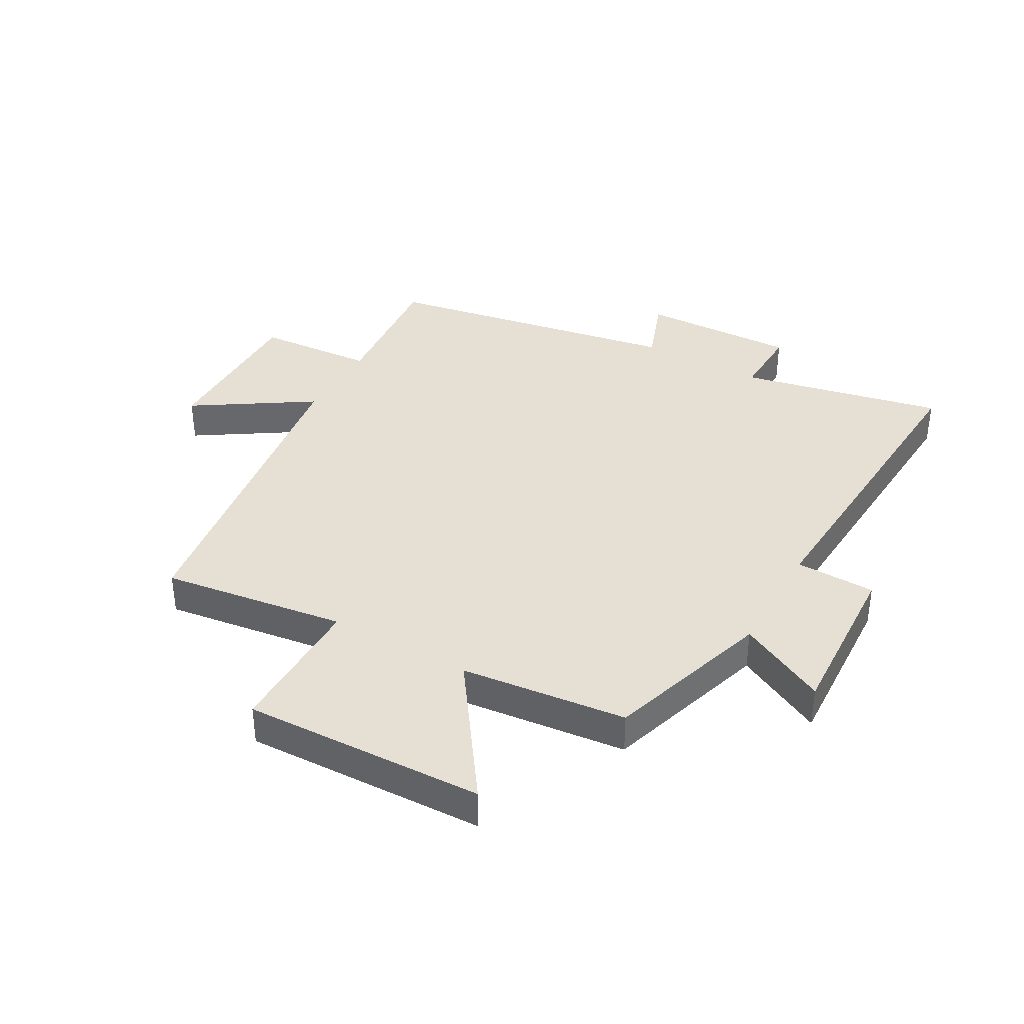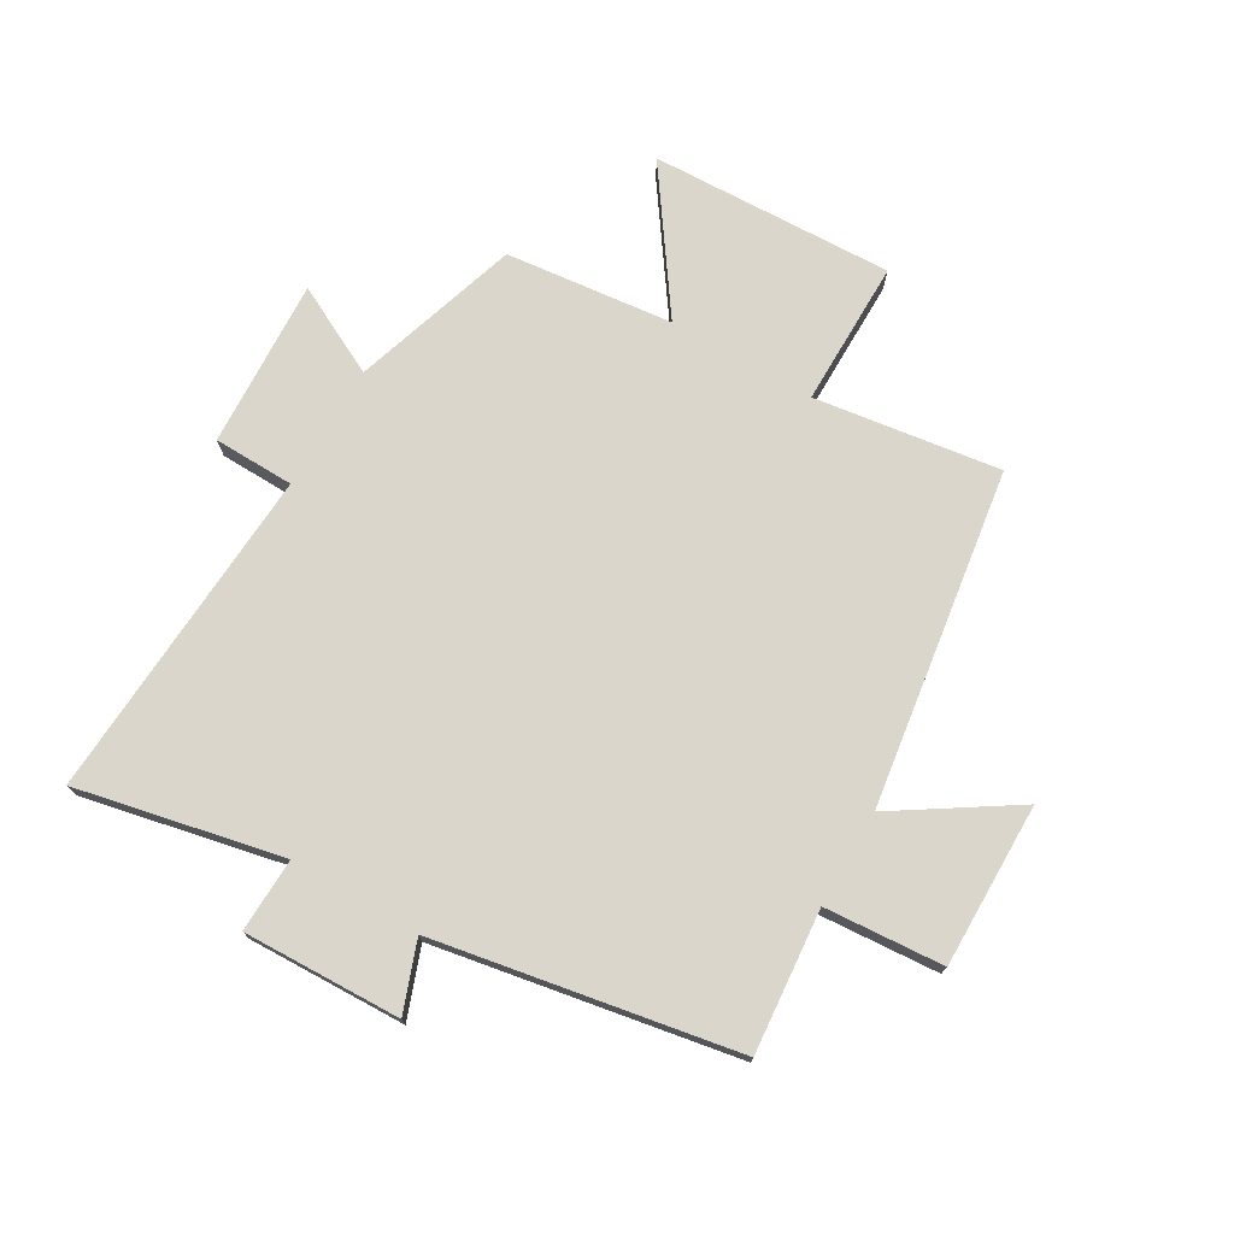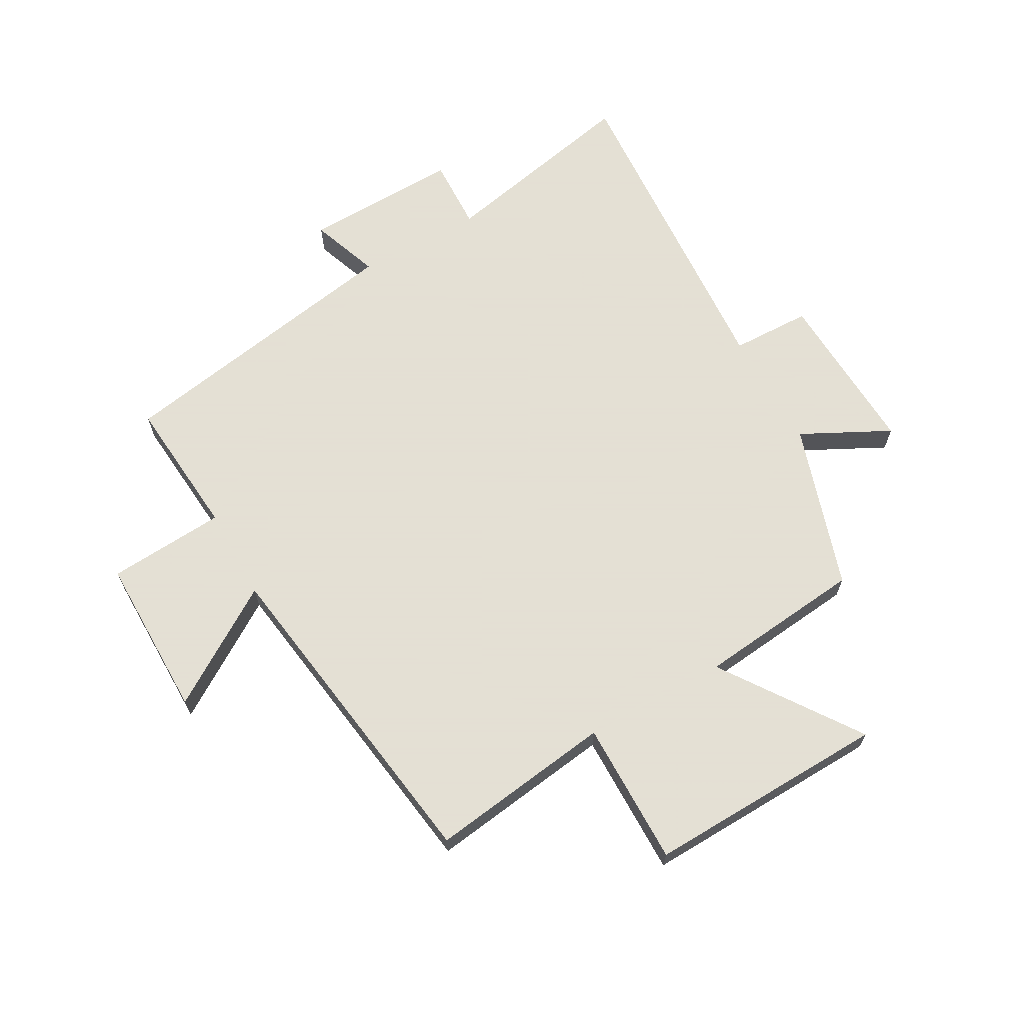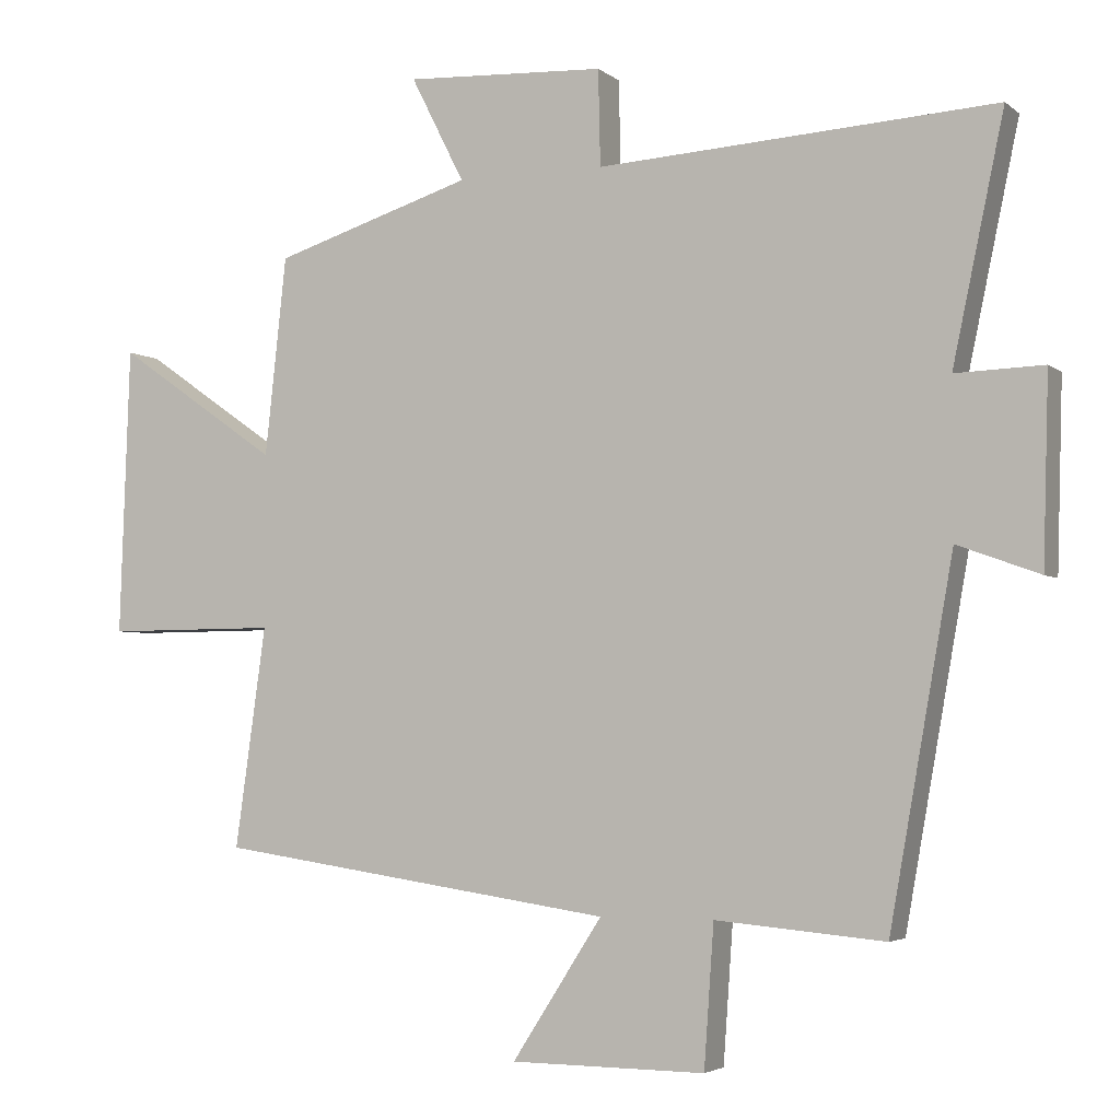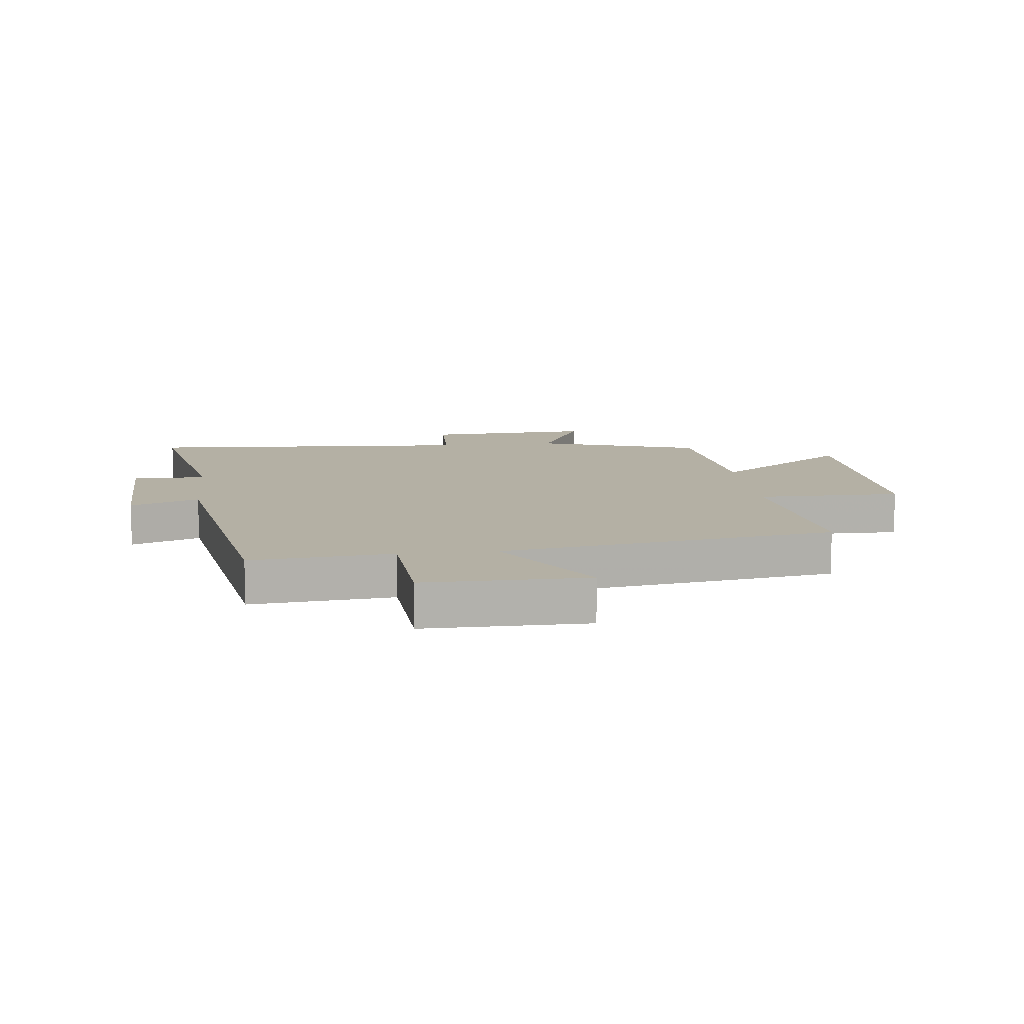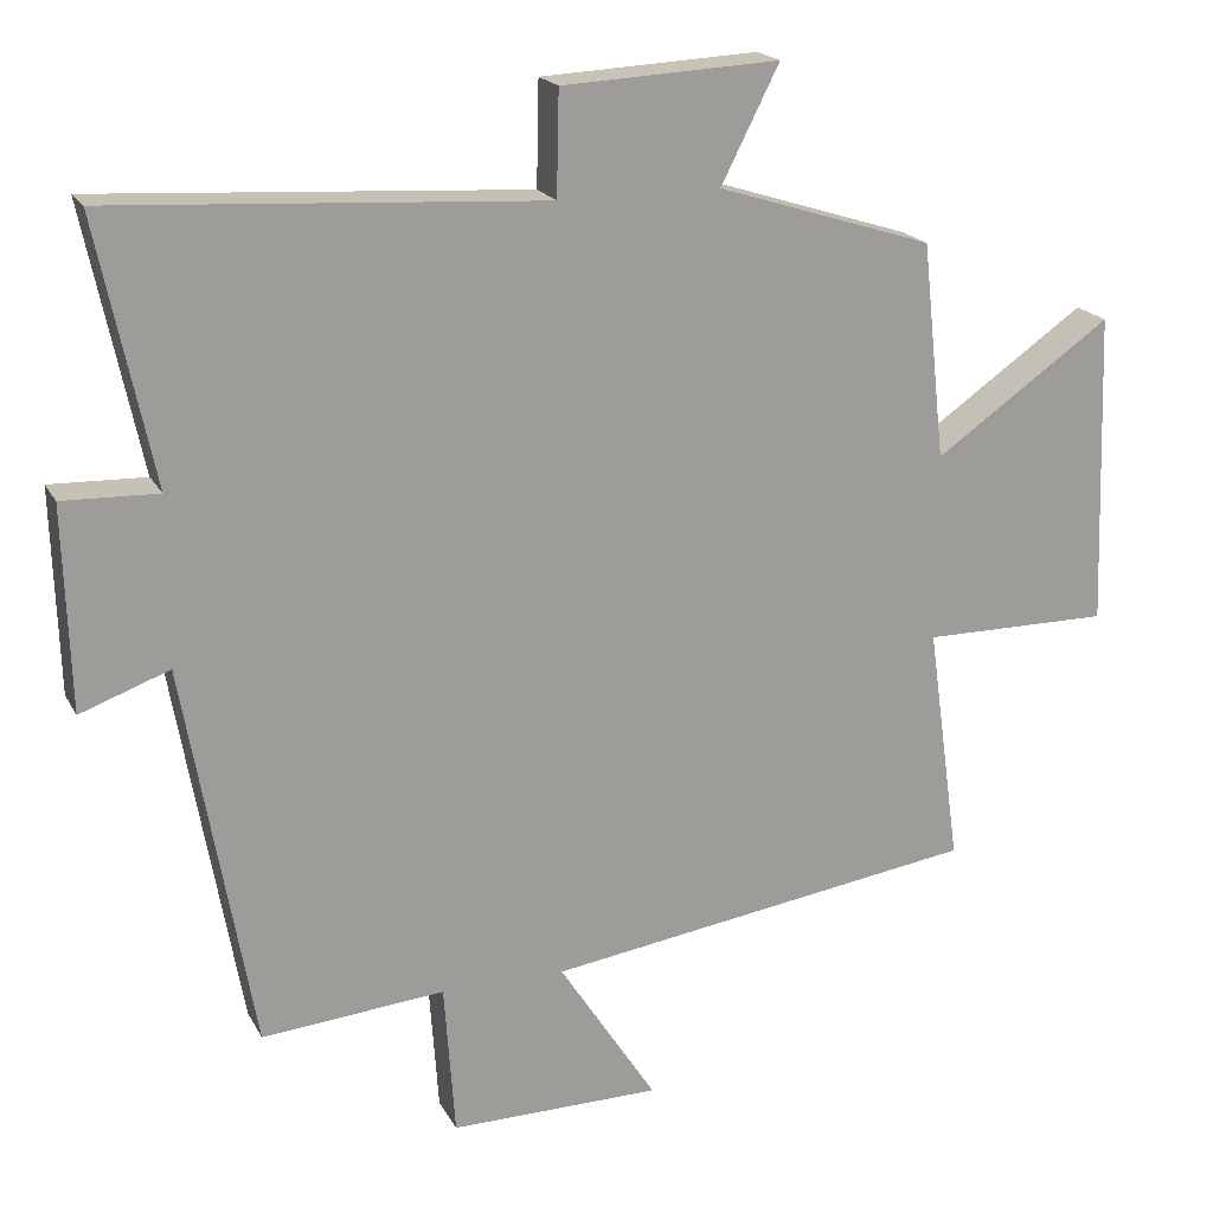
<metadata>
{"format":"obj","ext":"obj","renderer":"f3d","projection":"perspective","resolution":1024,"background":"white","views":[{"elev":37.9,"azim":-60.6,"up":"+Y"},{"elev":73.9,"azim":120.2,"up":"+Y"},{"elev":66.2,"azim":-119.1,"up":"+Y"},{"elev":-3.8,"azim":24.5,"up":"+Z"},{"elev":11.5,"azim":173.6,"up":"+Y"},{"elev":19.2,"azim":159.2,"up":"+Z"}]}
</metadata>
<code>
v -0.47 0.07 0.412
v -0.192 0.07 0.5
v -0.267 0.07 0.648
v 0.013 0.07 0.634
v 0.016 0.07 0.5
v 0.572 0.07 0.534
v 0.5 0.07 0.194
v 0.623 0.07 0.198
v 0.615 0.07 -0.064
v 0.5 0.07 -0.022
v 0.411 0.07 -0.521
v 0.175 0.07 -0.5
v 0.161 0.07 -0.697
v -0.111 0.07 -0.695
v 0.015 0.07 -0.5
v -0.543 0.07 -0.418
v -0.5 0.07 -0.11
v -0.742 0.07 -0.111
v -0.728 0.07 0.293
v -0.5 0.07 0.134
v -0.47 0 0.412
v -0.192 0 0.5
v -0.267 0 0.648
v 0.013 0 0.634
v 0.016 0 0.5
v 0.572 0 0.534
v 0.5 0 0.194
v 0.623 0 0.198
v 0.615 0 -0.064
v 0.5 0 -0.022
v 0.411 0 -0.521
v 0.175 0 -0.5
v 0.161 0 -0.697
v -0.111 0 -0.695
v 0.015 0 -0.5
v -0.543 0 -0.418
v -0.5 0 -0.11
v -0.742 0 -0.111
v -0.728 0 0.293
v -0.5 0 0.134
f 17 18 19 20
f 17 20 1 2
f 15 16 17 2
f 12 13 14 15
f 12 15 2
f 10 11 12 2
f 7 8 9 10
f 7 10 2 3
f 5 6 7
f 5 7 3
f 3 4 5
f 40 39 38 37
f 22 21 40 37
f 22 37 36 35
f 35 34 33 32
f 22 35 32
f 22 32 31 30
f 30 29 28 27
f 23 22 30 27
f 27 26 25
f 23 27 25
f 25 24 23
f 1 21 22 2
f 2 22 23 3
f 3 23 24 4
f 4 24 25 5
f 5 25 26 6
f 6 26 27 7
f 7 27 28 8
f 8 28 29 9
f 9 29 30 10
f 10 30 31 11
f 11 31 32 12
f 12 32 33 13
f 13 33 34 14
f 14 34 35 15
f 15 35 36 16
f 16 36 37 17
f 17 37 38 18
f 18 38 39 19
f 19 39 40 20
f 20 40 21 1

</code>
